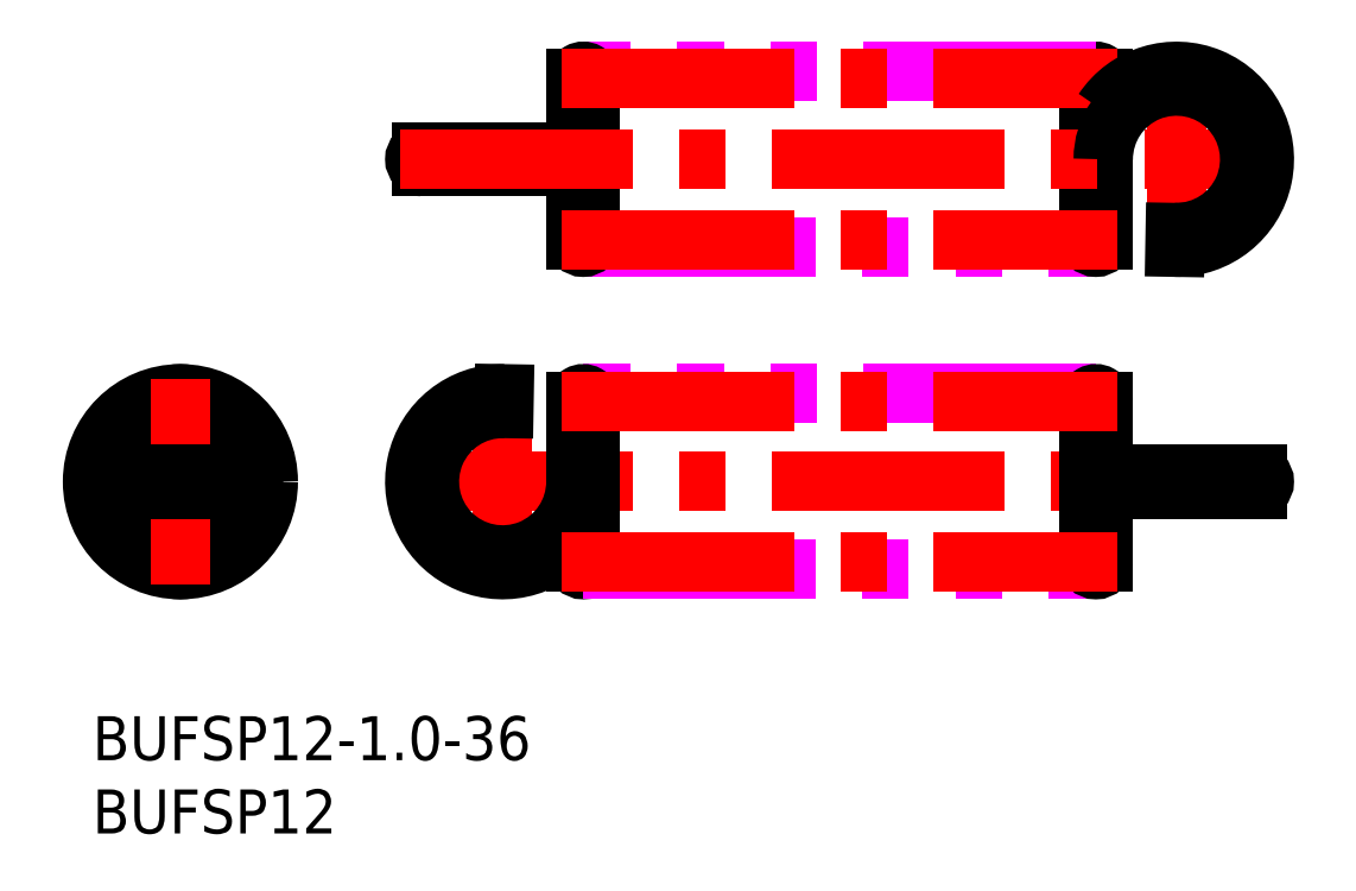
<metadata>
{"format":"dxf","ext":"dxf","renderer":"ezdxf+matplotlib","layout":"modelspace","background":"white","min_lineweight":24,"dpi":150}
</metadata>
<code>
0
SECTION
2
ENTITIES
0
INSERT
8
MSM_CONTINUOUS
2
*U16
10
0
20
0
30
0
0
INSERT
8
MSM_CONTINUOUS
2
*U17
10
0
20
0
30
0
0
LINE
8
MSM_CENTER
10
21
20
16
30
0
11
81
21
16
31
0
0
LINE
8
MSM_CENTER
10
28
20
9
30
0
11
28
21
23
31
0
0
LINE
8
MSM_CONTINUOUS
10
28.09
20
21
30
0
11
28.1
21
22
31
0
0
ARC
8
MSM_CONTINUOUS
10
28
20
16
30
0
40
6
50
89
51
326.4
0
ARC
8
MSM_CONTINUOUS
10
28
20
16
30
0
40
5
50
89
51
0
0
LINE
8
MSM_CONTINUOUS
10
33
20
21.5
30
0
11
33
21
10.5
31
0
0
ARC
8
MSM_CONTINUOUS
10
33.5
20
10.5
30
0
40
0.5
50
180
51
360
0
LINE
8
MSM_IMAGINARY
10
68.5
20
22
30
0
11
33.5
21
22
31
0
0
LINE
8
MSM_IMAGINARY
10
33.5
20
10
30
0
11
68.5
21
10
31
0
0
LINE
8
MSM_CONTINUOUS
10
69
20
10.5
30
0
11
69
21
21.5
31
0
0
ARC
8
MSM_CONTINUOUS
10
68.5
20
21.5
30
0
40
0.5
50
0
51
180
0
ARC
8
MSM_CONTINUOUS
10
6
20
16
30
0
40
5
50
95.74
51
264.3
0
ARC
8
MSM_CONTINUOUS
10
6
20
16
30
0
40
5
50
275.7
51
84.26
0
LINE
8
MSM_CONTINUOUS
10
6.5
20
10.5
30
0
11
6.5
21
21.5
31
0
0
LINE
8
MSM_CONTINUOUS
10
5.5
20
21.5
30
0
11
5.5
21
10.5
31
0
0
ARC
8
MSM_CONTINUOUS
10
6
20
10.5
30
0
40
0.5
50
180
51
0
0
ARC
8
MSM_CONTINUOUS
10
6
20
21.5
30
0
40
0.5
50
0
51
180
0
CIRCLE
8
MSM_CONTINUOUS
10
6
20
16
30
0
40
6
0
LINE
8
MSM_CONTINUOUS
10
33
20
38.5
30
0
11
22.5
21
38.5
31
0
0
LINE
8
MSM_CONTINUOUS
10
22.5
20
37.5
30
0
11
33
21
37.5
31
0
0
ARC
8
MSM_CONTINUOUS
10
22.5
20
38
30
0
40
0.5
50
90
51
270
0
LINE
8
MSM_CONTINUOUS
10
69
20
32.5
30
0
11
69
21
43.5
31
0
0
ARC
8
MSM_CONTINUOUS
10
68.5
20
43.5
30
0
40
0.5
50
0
51
180
0
LINE
8
MSM_IMAGINARY
10
33.5
20
32
30
0
11
68.5
21
32
31
0
0
LINE
8
MSM_IMAGINARY
10
68.5
20
44
30
0
11
33.5
21
44
31
0
0
LINE
8
MSM_CONTINUOUS
10
33
20
43.5
30
0
11
33
21
32.5
31
0
0
ARC
8
MSM_CONTINUOUS
10
33.5
20
32.5
30
0
40
0.5
50
180
51
360
0
ARC
8
MSM_CONTINUOUS
10
13.76
20
38
30
0
40
14.34
50
358
51
1.996
0
LINE
8
MSM_CONTINUOUS
10
34
20
43.5
30
0
11
34
21
32.5
31
0
0
ARC
8
MSM_CONTINUOUS
10
33.5
20
43.5
30
0
40
0.5
50
0
51
180
0
LINE
8
MSM_CONTINUOUS
10
34
20
21.5
30
0
11
34
21
10.5
31
0
0
ARC
8
MSM_CONTINUOUS
10
33.5
20
21.5
30
0
40
0.5
50
0
51
180
0
LINE
8
MSM_CONTINUOUS
10
68
20
32.5
30
0
11
68
21
43.5
31
0
0
ARC
8
MSM_CONTINUOUS
10
68.5
20
32.5
30
0
40
0.5
50
180
51
360
0
LINE
8
MSM_CONTINUOUS
10
68
20
10.5
30
0
11
68
21
21.5
31
0
0
ARC
8
MSM_CONTINUOUS
10
68.5
20
10.5
30
0
40
0.5
50
180
51
360
0
LINE
8
MSM_CENTER
10
32
20
21.5
30
0
11
70
21
21.5
31
0
0
LINE
8
MSM_CENTER
10
32
20
10.5
30
0
11
70
21
10.5
31
0
0
LINE
8
MSM_CENTER
10
21
20
38
30
0
11
81
21
38
31
0
0
LINE
8
MSM_CENTER
10
32
20
43.5
30
0
11
70
21
43.5
31
0
0
LINE
8
MSM_CENTER
10
32
20
32.5
30
0
11
70
21
32.5
31
0
0
LINE
8
MSM_CENTER
10
6
20
9
30
0
11
6
21
23
31
0
0
LINE
8
MSM_CENTER
10
13
20
16
30
0
11
-1
21
16
31
0
0
LINE
8
MSM_CONTINUOUS
10
69
20
16.5
30
0
11
79.5
21
16.5
31
0
0
LINE
8
MSM_CONTINUOUS
10
79.5
20
15.5
30
0
11
69
21
15.5
31
0
0
ARC
8
MSM_CONTINUOUS
10
79.5
20
16
30
0
40
0.5
50
270
51
90
0
ARC
8
MSM_CONTINUOUS
10
88.24
20
16
30
0
40
14.34
50
178
51
182
0
LINE
8
MSM_CENTER
10
74
20
45
30
0
11
74
21
31
31
0
0
LINE
8
MSM_CONTINUOUS
10
73.91
20
33
30
0
11
73.9
21
32
31
0
0
ARC
8
MSM_CONTINUOUS
10
74
20
38
30
0
40
6
50
269
51
146.4
0
ARC
8
MSM_CONTINUOUS
10
74
20
38
30
0
40
5
50
269
51
180
0
LINE
8
MSM_CONTINUOUS
10
10.97
20
16.5
30
0
11
6.5
21
16.5
31
0
0
LINE
8
MSM_CONTINUOUS
10
1.025
20
15.5
30
0
11
5.5
21
15.5
31
0
0
LINE
8
MSM_CONTINUOUS
10
5.5
20
16.5
30
0
11
1.025
21
16.5
31
0
0
LINE
8
MSM_CONTINUOUS
10
6.5
20
15.5
30
0
11
10.97
21
15.5
31
0
0
ENDSEC
0
EOF

</code>
